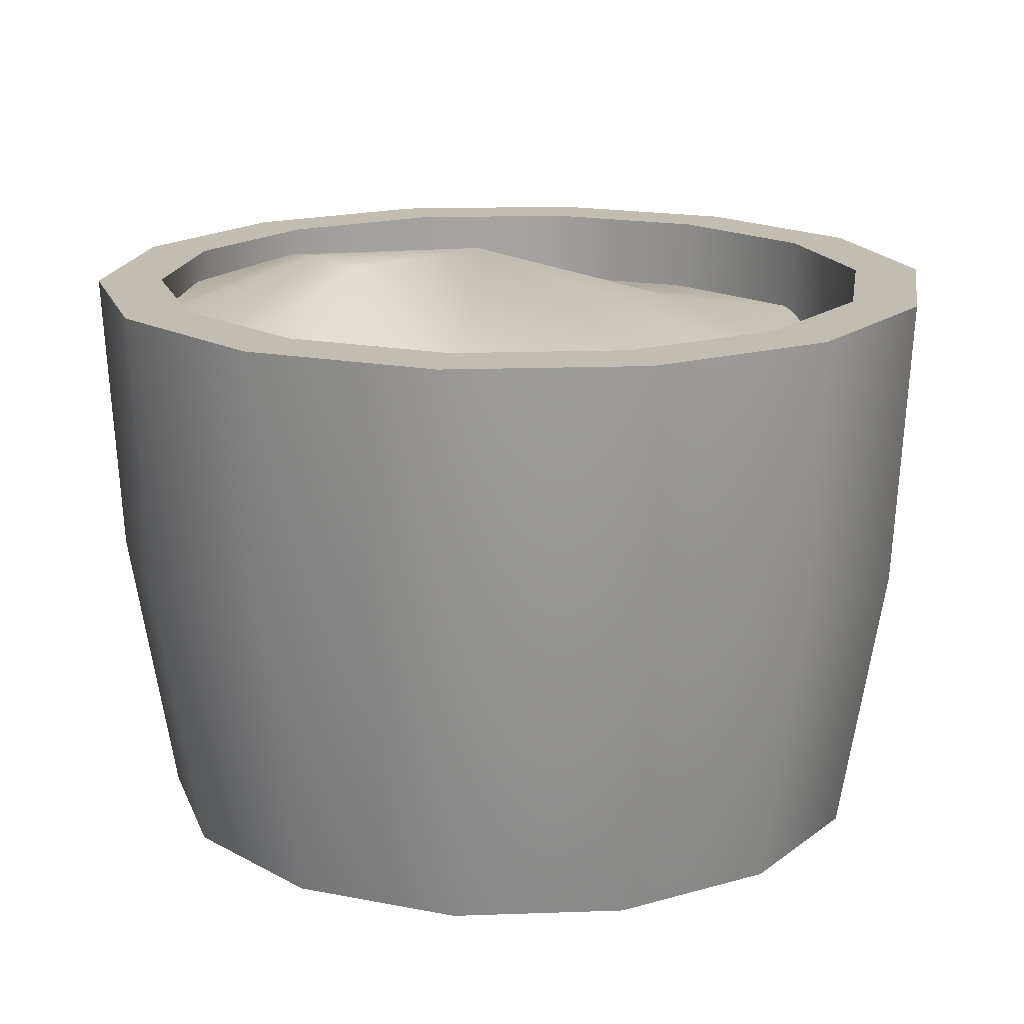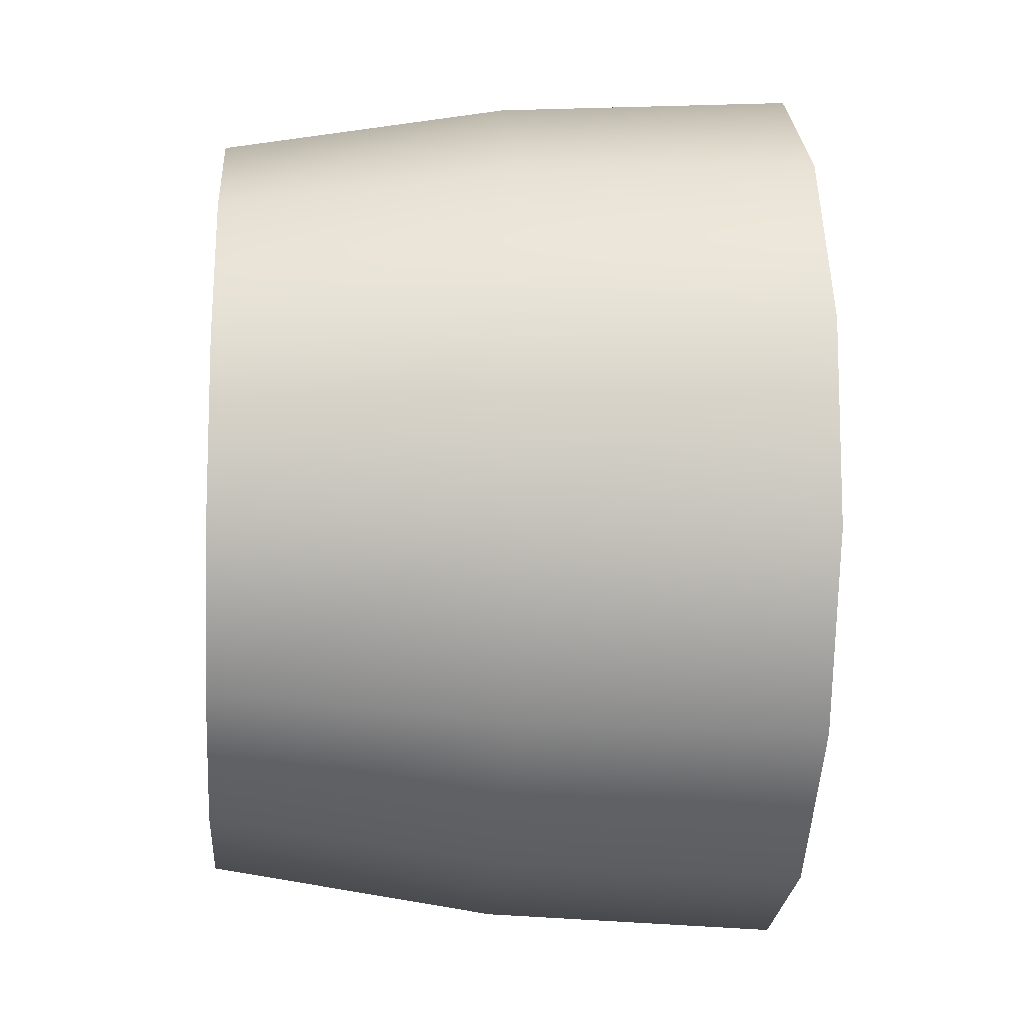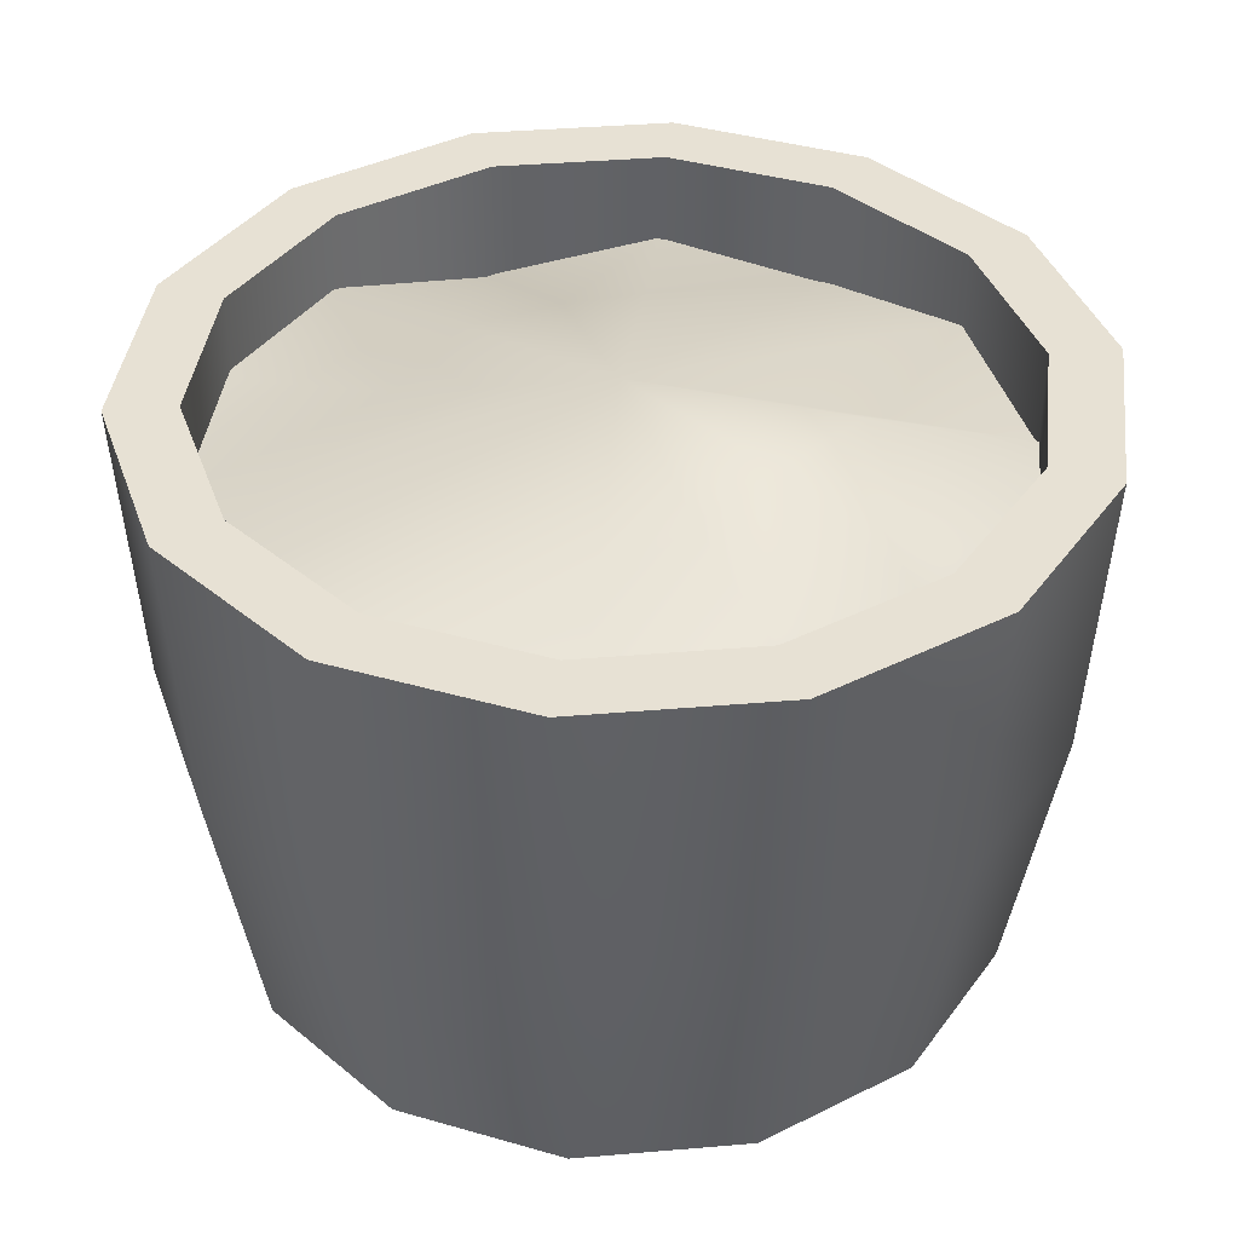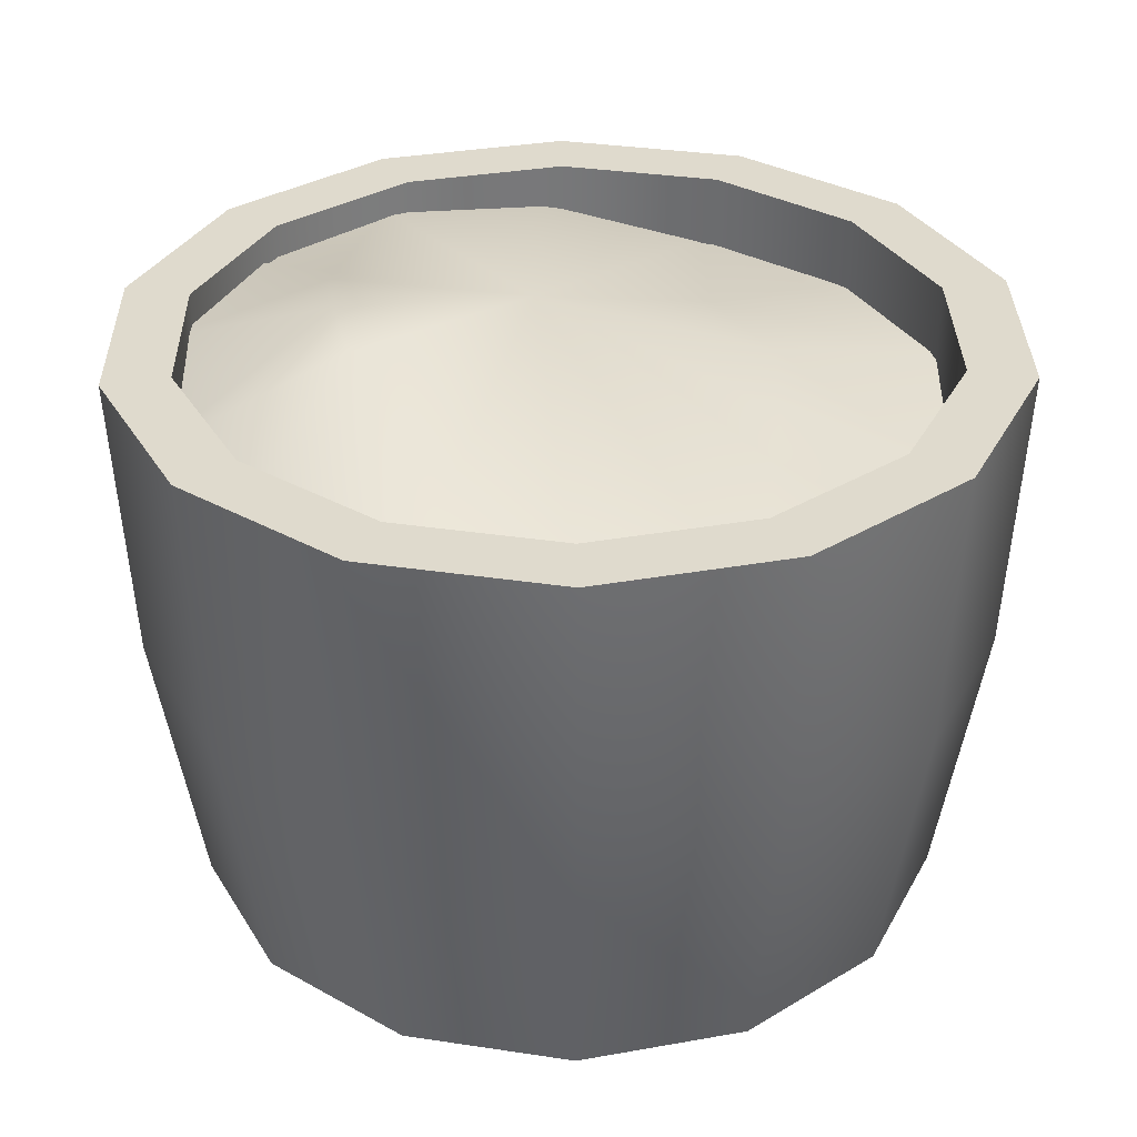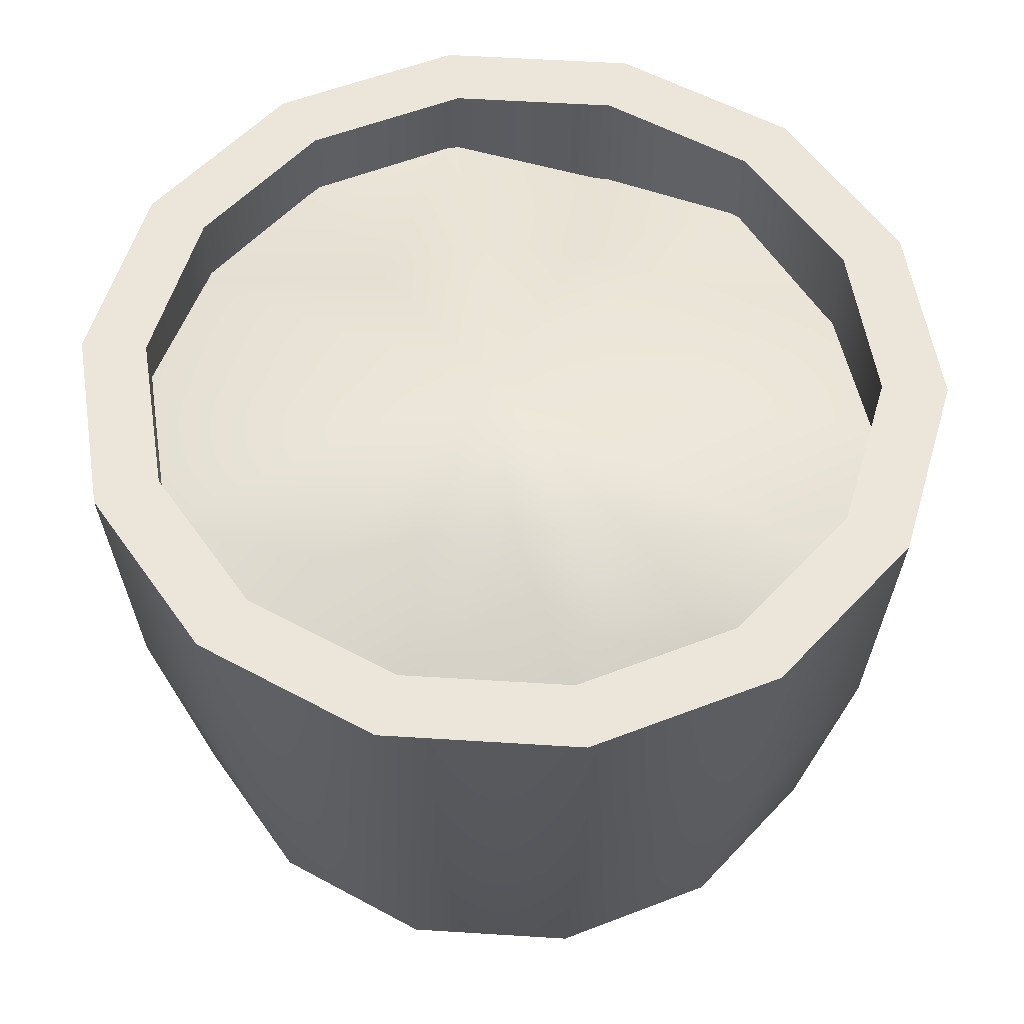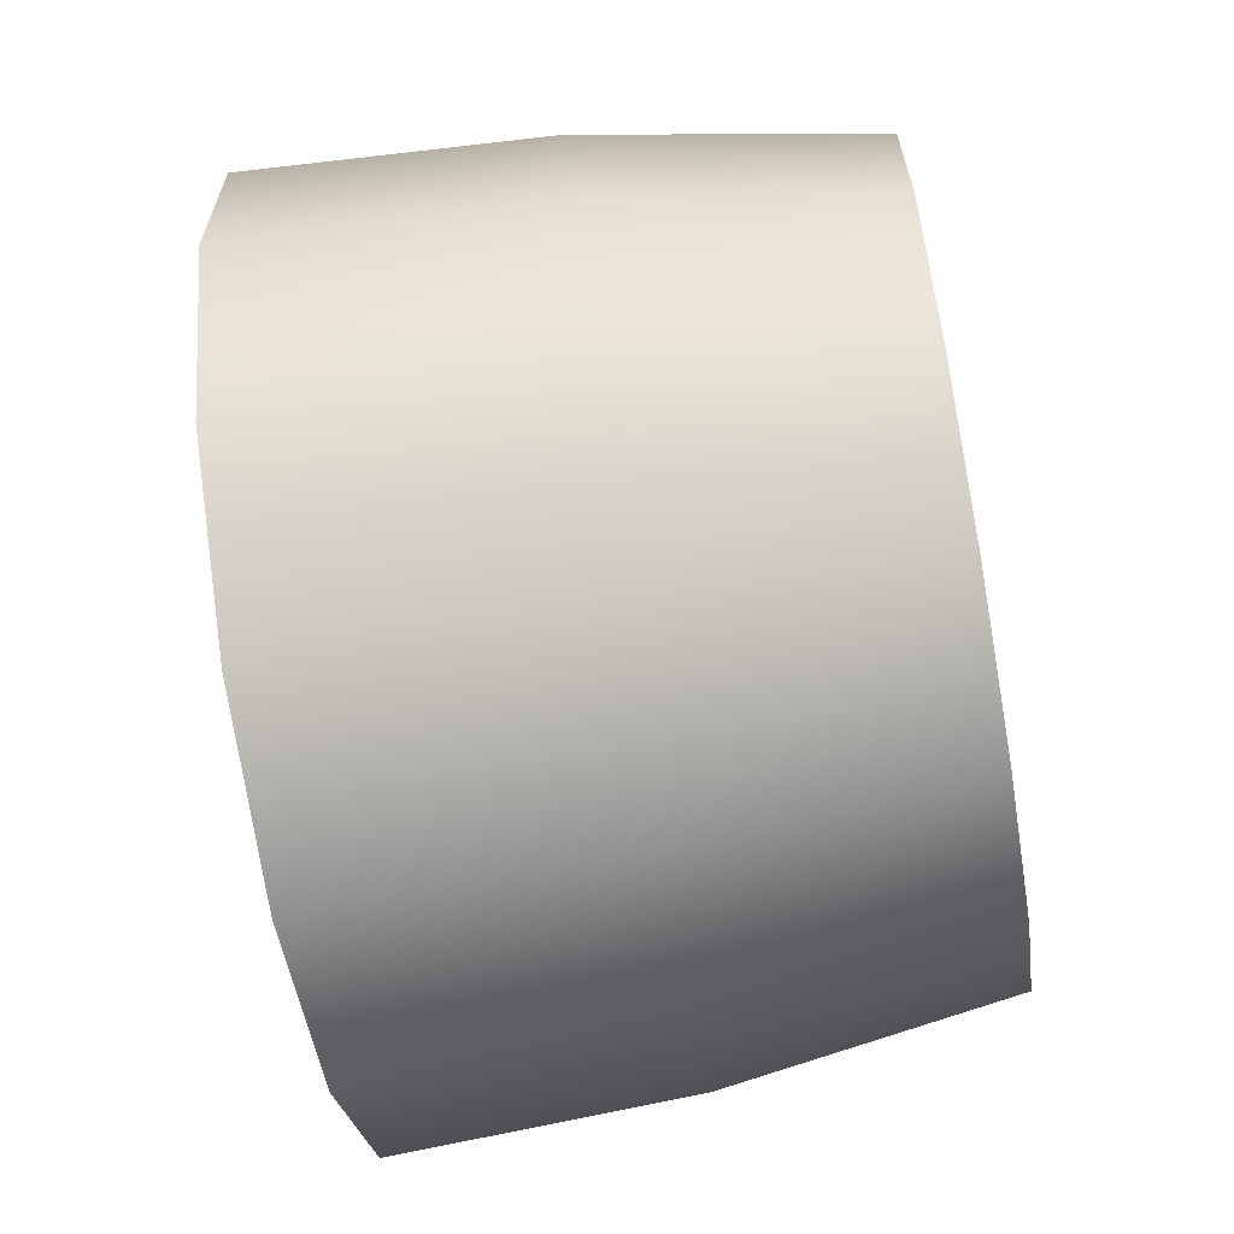
<metadata>
{"format":"obj","ext":"obj","renderer":"f3d","projection":"perspective","resolution":1024,"background":"white","views":[{"elev":16.9,"azim":-119.8,"up":"+Y"},{"elev":-11.6,"azim":85.7,"up":"+Z"},{"elev":39.5,"azim":135.4,"up":"+Y"},{"elev":32.9,"azim":-103.9,"up":"+Y"},{"elev":56.5,"azim":170.9,"up":"+Y"},{"elev":-64.7,"azim":-80.2,"up":"+Z"}]}
</metadata>
<code>
g halfBarrelGrain(Clone)
v 0.5623 0.75 -0.1283
v 0.4779 0.75 -0.1091
v 0.3833 0.75 -0.3056
v 0.4509 0.75 -0.3596
v 0.5623 0.75 0.1283
v 0.4779 0.75 0.1091
v 0.2127 0.75 -0.4417
v 0.2502 0.75 -0.5196
v 8.762e-06 0.75 -0.4902
v 8.762e-06 0.75 -0.5767
v 0.4509 0.75 0.3596
v 0.3833 0.75 0.3056
v 0.2502 0.75 0.5196
v 0.2127 0.75 0.4417
v 8.762e-06 0.75 0.5767
v 8.762e-06 0.75 0.4902
v -0.2502 0.75 0.5196
v -0.2127 0.75 0.4417
v 8.762e-06 0.75 0.4902
v 8.762e-06 0.75 0.5767
v -0.4509 0.75 0.3596
v -0.3833 0.75 0.3056
v -0.5623 0.75 0.1283
v -0.4779 0.75 0.1091
v -0.5623 0.75 -0.1283
v -0.4779 0.75 -0.1091
v -0.4509 0.75 -0.3596
v -0.3833 0.75 -0.3056
v -0.2502 0.75 -0.5196
v -0.2127 0.75 -0.4417
v 8.762e-06 0.75 -0.5767
v 8.762e-06 0.75 -0.4902
v -0.2155 -8.762e-06 -0.4475
v 8.762e-06 -8.762e-06 -0.4967
v 8.762e-06 0.3697 -0.5567
v -0.2415 0.3697 -0.5015
v 8.762e-06 0.75 -0.5767
v -0.2502 0.75 -0.5196
v -0.3883 -8.762e-06 -0.3097
v -0.4352 0.3697 -0.3471
v -0.4509 0.75 -0.3596
v -0.4842 -8.762e-06 -0.1105
v -0.5427 0.3697 -0.1239
v -0.5623 0.75 -0.1283
v -0.4842 -8.762e-06 0.1105
v -0.5427 0.3697 0.1239
v -0.5623 0.75 0.1283
v -0.3883 -8.762e-06 0.3097
v -0.4352 0.3697 0.3471
v -0.4509 0.75 0.3596
v -0.2155 -8.762e-06 0.4475
v -0.2415 0.3697 0.5015
v -0.2502 0.75 0.5196
v 8.762e-06 -8.762e-06 0.4967
v 8.762e-06 0.3697 0.5567
v 8.762e-06 0.75 0.5767
v 0.2155 -8.762e-06 0.4475
v 8.762e-06 -8.762e-06 0.4967
v 8.762e-06 0.3697 0.5567
v 0.2415 0.3697 0.5015
v 8.762e-06 0.75 0.5767
v 0.2502 0.75 0.5196
v 0.3883 -8.762e-06 0.3097
v 0.4352 0.3697 0.3471
v 0.4509 0.75 0.3596
v 0.4842 -8.762e-06 0.1105
v 0.5427 0.3697 0.1239
v 0.5623 0.75 0.1283
v 0.4842 -8.762e-06 -0.1105
v 0.5427 0.3697 -0.1239
v 0.5623 0.75 -0.1283
v 0.3883 -8.762e-06 -0.3097
v 0.4352 0.3697 -0.3471
v 0.4509 0.75 -0.3596
v 0.2155 -8.762e-06 -0.4475
v 0.2415 0.3697 -0.5015
v 0.2502 0.75 -0.5196
v 8.762e-06 -8.762e-06 -0.4967
v 8.762e-06 0.3697 -0.5567
v 8.762e-06 0.75 -0.5767
v 8.762e-06 0.75 0.4902
v 8.762e-06 0.5573 0.4902
v 0.2127 0.5573 0.4417
v 0.2127 0.75 0.4417
v 0.3833 0.5573 0.3056
v 0.3833 0.75 0.3056
v 0.4779 0.5573 0.1091
v 0.4779 0.75 0.1091
v 0.4779 0.5573 -0.1091
v 0.4779 0.75 -0.1091
v 0.3833 0.5573 -0.3056
v 0.3833 0.75 -0.3056
v 0.2127 0.5573 -0.4417
v 0.2127 0.75 -0.4417
v 8.762e-06 0.5573 -0.4902
v 8.762e-06 0.75 -0.4902
v -0.4779 0.75 0.1091
v -0.4779 0.5573 0.1091
v -0.3833 0.5573 0.3056
v -0.3833 0.75 0.3056
v -0.2127 0.5573 0.4417
v -0.2127 0.75 0.4417
v 8.762e-06 0.5573 0.4902
v 8.762e-06 0.75 0.4902
v -0.4779 0.75 -0.1091
v -0.4779 0.5573 -0.1091
v -0.3833 0.75 -0.3056
v -0.3833 0.5573 -0.3056
v -0.2127 0.75 -0.4417
v -0.2127 0.5573 -0.4417
v 8.762e-06 0.75 -0.4902
v 8.762e-06 0.5573 -0.4902
v 0.0346 0.7862 -0.03525
v 0.4958 0.6884 0.0859
v 0.4051 0.65 0.2916
v 0.145 0.6909 0.2263
v -0.004157 0.6916 0.2688
v -0.1352 0.6792 0.2355
v -0.2357 0.6684 0.1925
v -0.4887 0.6063 0.1187
v -0.4962 0.6443 -0.106
v -0.4055 0.6157 -0.3117
v -0.08472 0.8022 -0.2886
v 0.04247 0.7977 -0.2845
v 0.1552 0.779 -0.2694
v 0.281 0.7249 -0.2456
v 0.4883 0.7045 -0.1388
v 0.3841 0.7015 -0.338
v -0.01706 0.6671 -0.515
v -0.2345 0.6671 -0.4577
v 0.2037 0.6987 -0.4723
v -0.3845 0.6291 0.318
v -0.2041 0.589 0.4522
v 0.01665 0.65 0.4949
v 0.2341 0.65 0.4376
g halfBarrelGrain(Clone)_0
f 3 2 1
f 4 3 1
f 1 2 5
f 2 6 5
f 7 3 4
f 8 7 4
f 9 7 8
f 10 9 8
f 5 6 11
f 6 12 11
f 11 12 13
f 12 14 13
f 13 14 15
f 14 16 15
f 19 18 17
f 20 19 17
f 17 18 21
f 18 22 21
f 21 22 23
f 22 24 23
f 23 24 25
f 24 26 25
f 25 26 27
f 26 28 27
f 27 28 29
f 28 30 29
f 29 30 31
f 30 32 31
f 35 34 33
f 36 35 33
f 37 35 36
f 38 37 36
f 36 33 39
f 40 36 39
f 38 36 40
f 41 38 40
f 40 39 42
f 43 40 42
f 41 40 43
f 44 41 43
f 43 42 45
f 46 43 45
f 44 43 46
f 47 44 46
f 46 45 48
f 49 46 48
f 47 46 49
f 50 47 49
f 49 48 51
f 52 49 51
f 50 49 52
f 53 50 52
f 52 51 54
f 55 52 54
f 53 52 55
f 56 53 55
f 59 58 57
f 60 59 57
f 61 59 60
f 62 61 60
f 60 57 63
f 64 60 63
f 62 60 64
f 65 62 64
f 64 63 66
f 67 64 66
f 65 64 67
f 68 65 67
f 67 66 69
f 70 67 69
f 68 67 70
f 71 68 70
f 70 69 72
f 73 70 72
f 71 70 73
f 74 71 73
f 73 72 75
f 76 73 75
f 74 73 76
f 77 74 76
f 76 75 78
f 79 76 78
f 77 76 79
f 80 77 79
f 83 82 81
f 84 83 81
f 85 83 84
f 86 85 84
f 87 85 86
f 88 87 86
f 89 87 88
f 90 89 88
f 91 89 90
f 92 91 90
f 93 91 92
f 94 93 92
f 95 93 94
f 96 95 94
f 99 98 97
f 100 99 97
f 101 99 100
f 102 101 100
f 103 101 102
f 104 103 102
f 97 98 105
f 98 106 105
f 105 106 107
f 106 108 107
f 107 108 109
f 108 110 109
f 109 110 111
f 110 112 111
f 115 114 113
f 116 115 113
f 117 116 113
f 118 117 113
f 119 118 113
f 120 119 113
f 121 120 113
f 122 121 113
f 123 122 113
f 124 123 113
f 125 124 113
f 126 125 113
f 127 126 113
f 114 127 113
f 127 128 126
f 126 128 125
f 124 129 123
f 129 130 123
f 123 130 122
f 131 129 124
f 125 131 124
f 128 131 125
f 119 132 118
f 120 132 119
f 132 133 118
f 118 133 117
f 133 134 117
f 117 134 116
f 134 135 116
f 116 135 115

</code>
